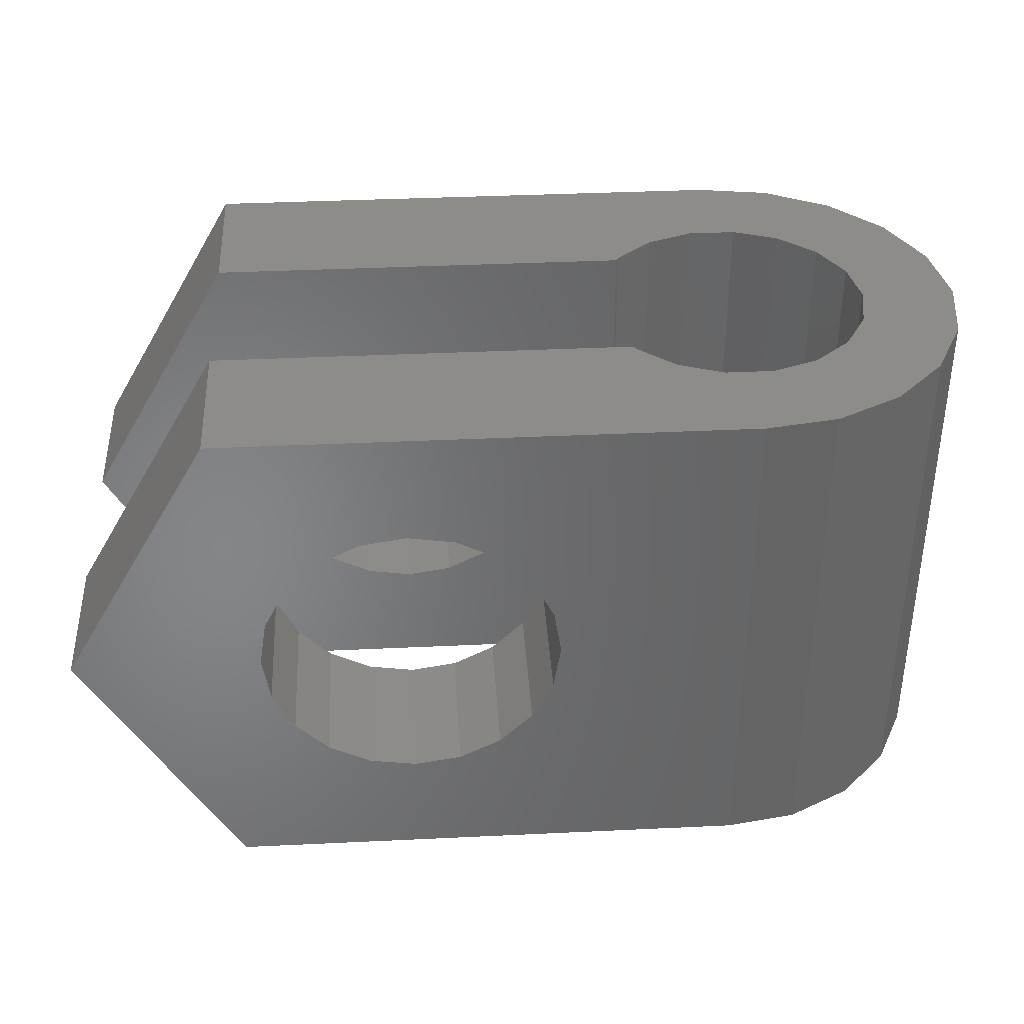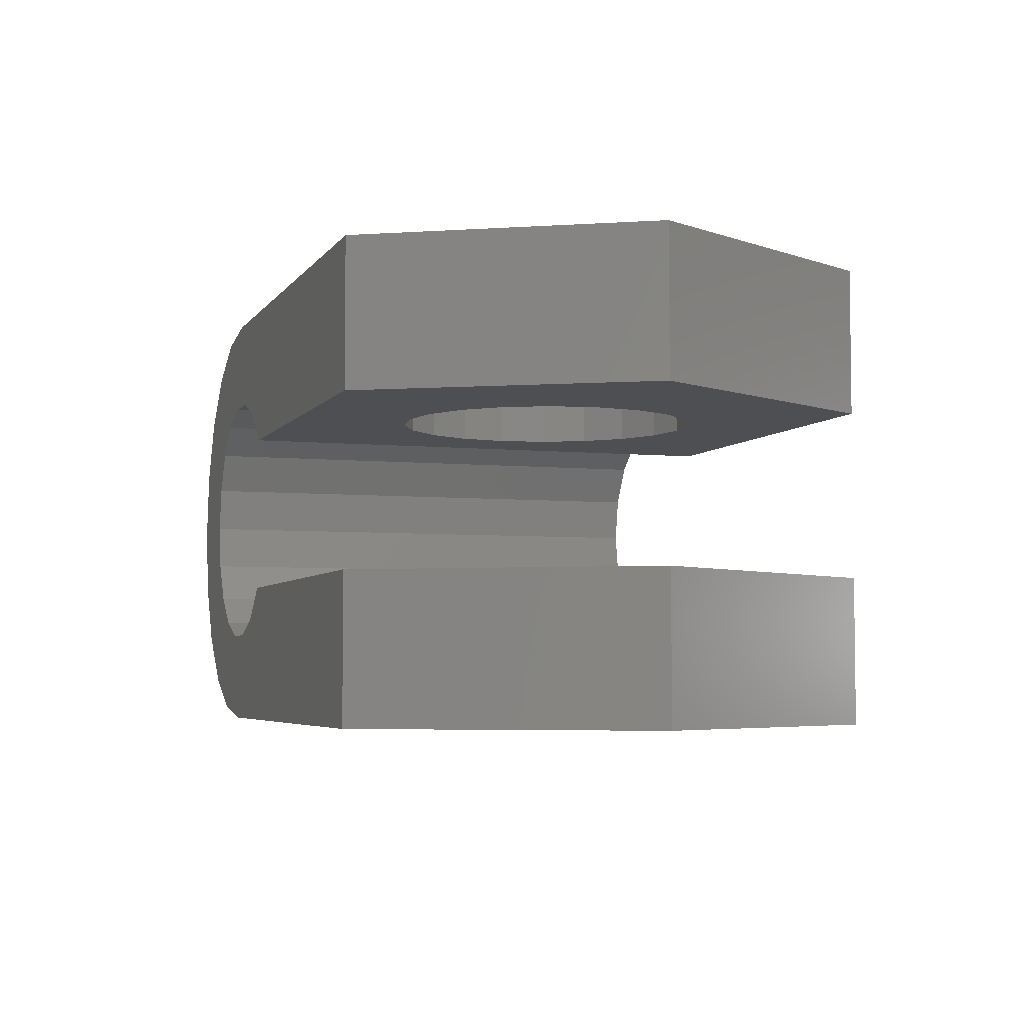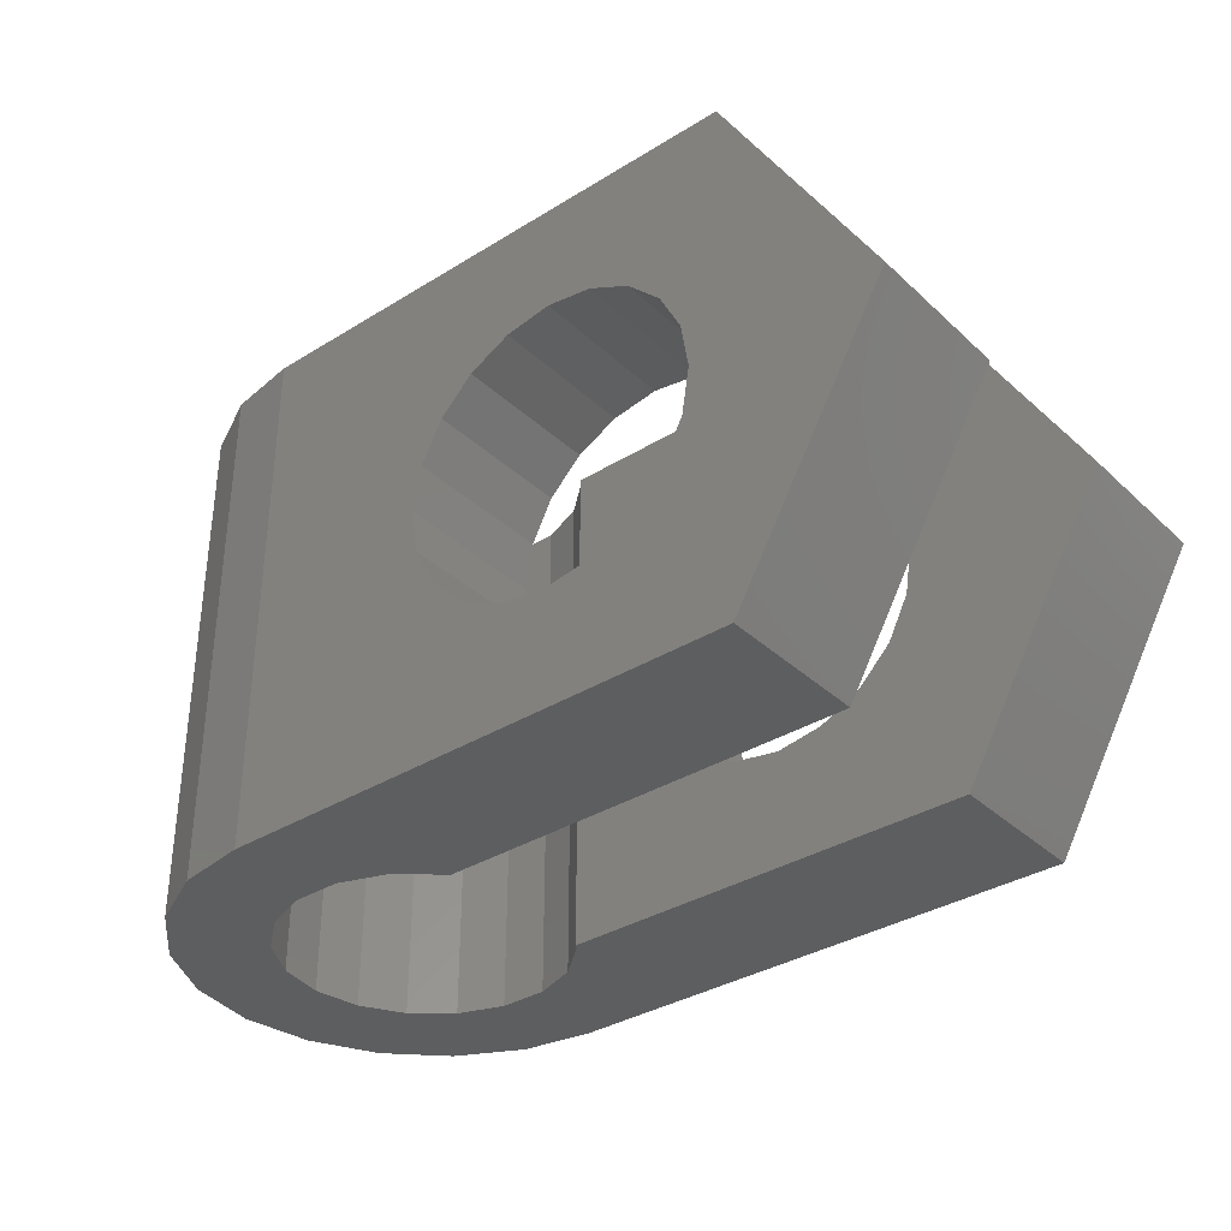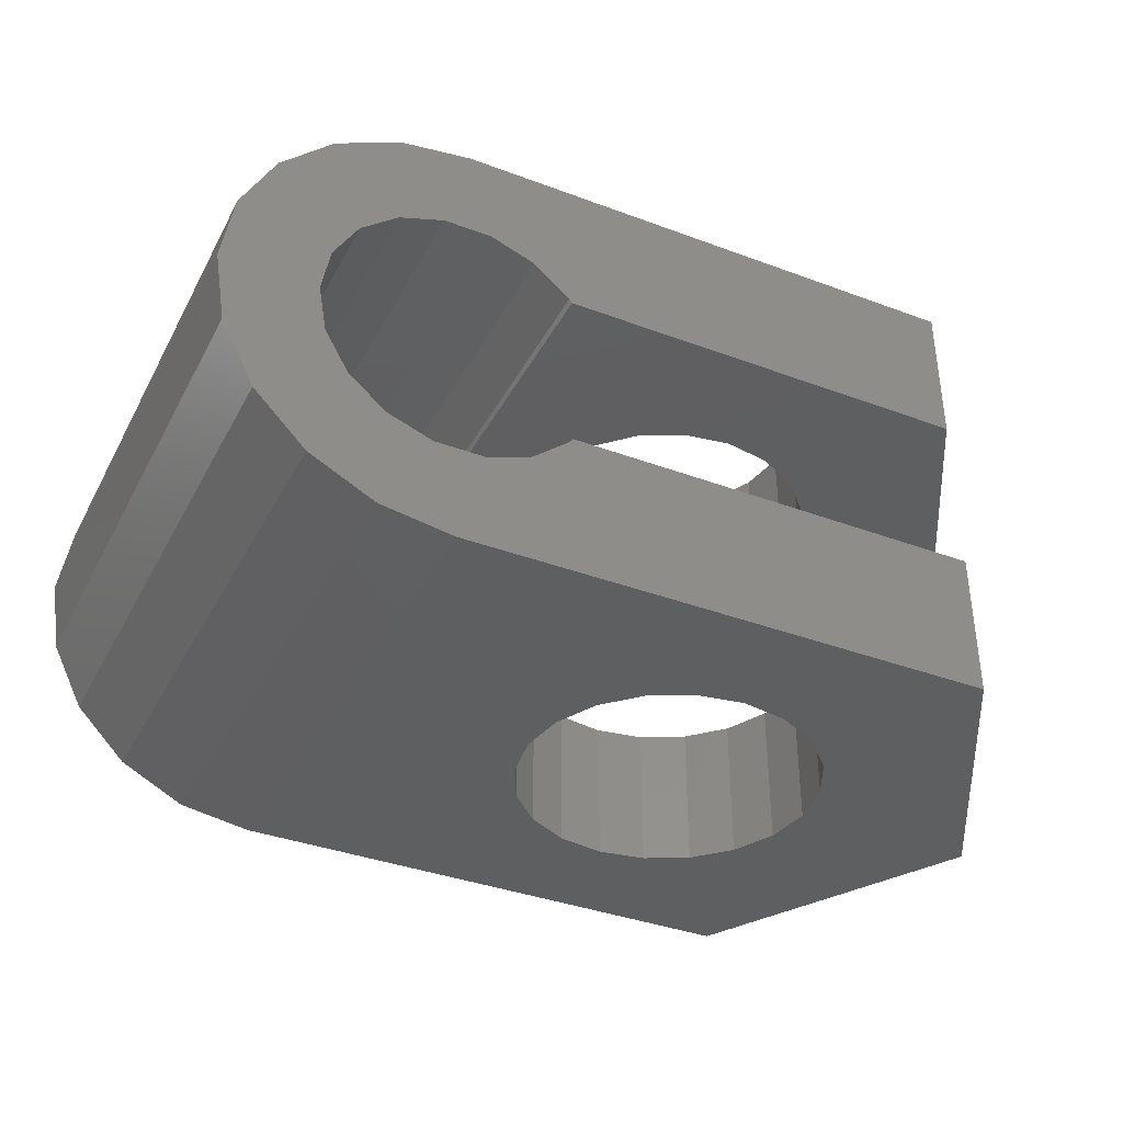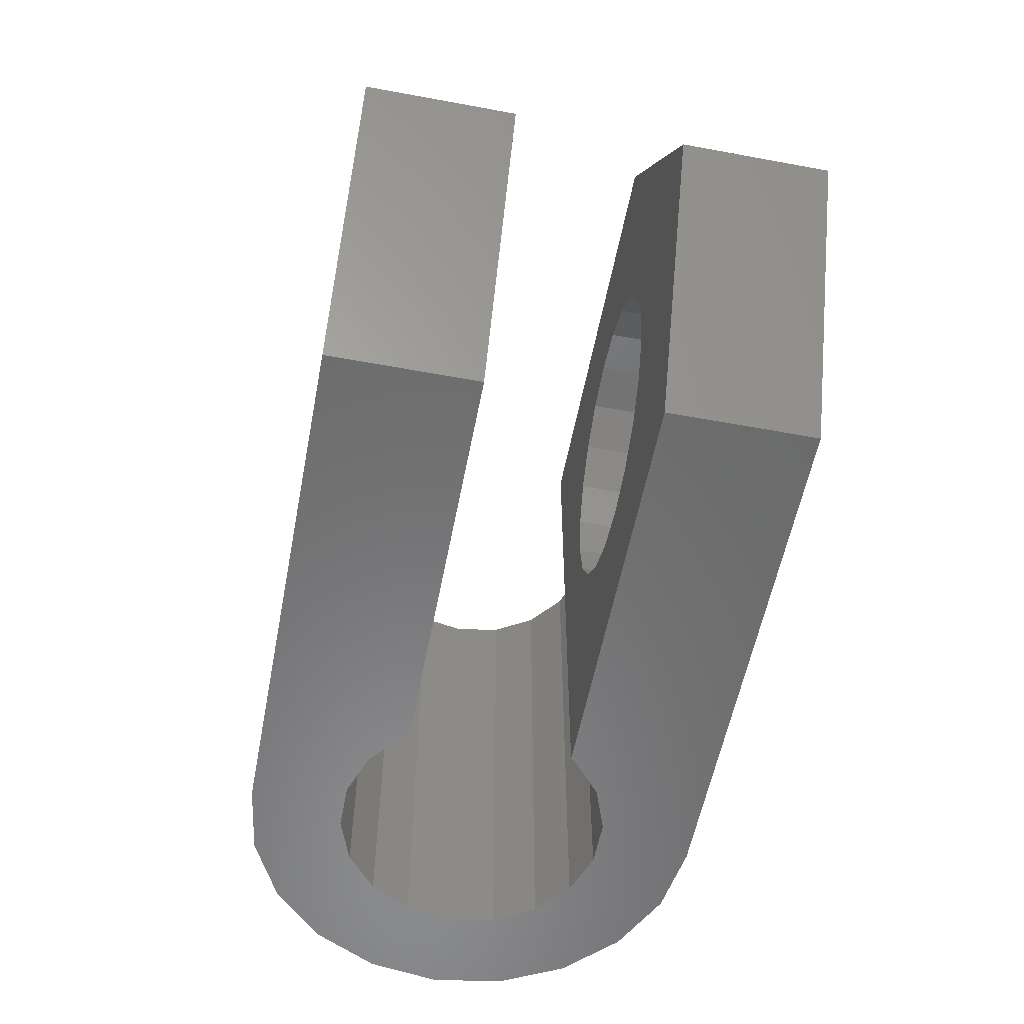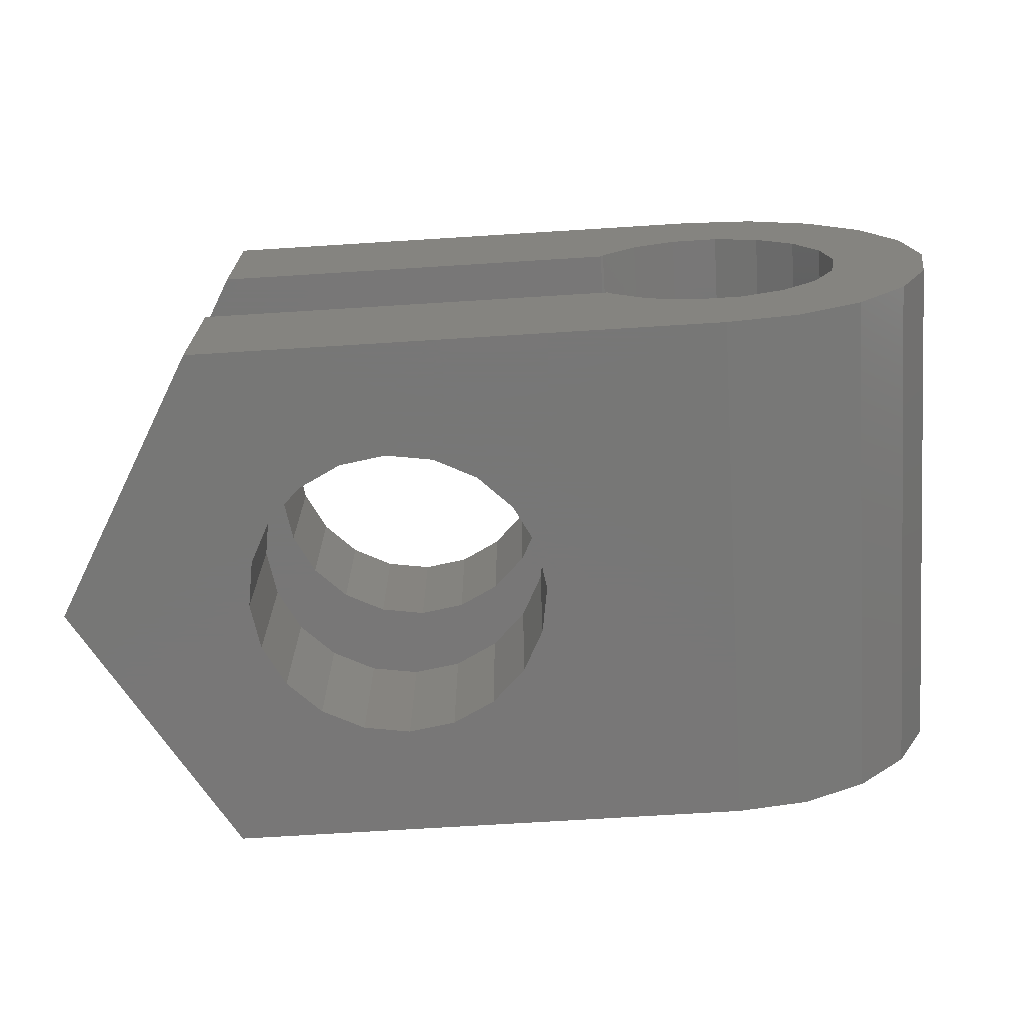
<metadata>
{"format":"stl","ext":"stl","renderer":"f3d","projection":"perspective","resolution":1024,"background":"white","views":[{"elev":37.5,"azim":176.5,"up":"+Z"},{"elev":-4.7,"azim":71.7,"up":"+Y"},{"elev":-34.9,"azim":39.5,"up":"+Z"},{"elev":-37.5,"azim":-25.5,"up":"+Y"},{"elev":-57.0,"azim":79.1,"up":"+Z"},{"elev":-70.0,"azim":-176.4,"up":"+Y"}]}
</metadata>
<code>
# stl→obj: 161 verts, 326 faces
v 0 6.9 0
v 0.3377 9.032 0
v 0.3377 4.768 0
v 1.318 10.96 0
v 2.844 12.48 0
v 4.768 13.46 0
v 3.759 9.535 0
v 6.9 13.8 0
v 8.95 10.45 0
v 15.3 13.8 0
v 10.12 9.4 0
v 15.3 9.4 0
v 10.04 9.535 0
v 4.85 10.45 0
v 7.612 10.94 0
v 6.188 10.94 0
v 2.8 6.9 0
v 3.047 8.302 0
v 3.047 5.498 0
v 15.3 4.4 0
v 10.04 4.265 0
v 10.12 4.4 0
v 3.759 4.265 0
v 4.85 3.349 0
v 6.188 2.862 0
v 4.768 0.3377 0
v 6.9 0 0
v 8.95 3.349 0
v 7.612 2.862 0
v 15.3 0 0
v 2.844 1.318 0
v 1.318 2.844 0
v 0 6.9 15.8
v 0.3377 9.032 15.8
v 0.3377 4.768 15.8
v 1.318 2.844 15.8
v 2.844 1.318 15.8
v 4.768 0.3377 15.8
v 6.9 0 15.8
v 13.36 0 5.255
v 15.3 0 3.778
v 14.35 0 4.259
v 12.72 0 6.509
v 12.72 0 9.291
v 12.5 0 7.9
v 13.36 0 10.55
v 14.35 0 11.54
v 15.3 0 12.02
v 15.3 0 15.8
v 13.44 4.4 15.8
v 22.56 4.4 15.8
v 27.12 4.4 7.9
v 17 4.4 12.4
v 10.12 4.4 15.8
v 18.39 4.4 12.18
v 19.65 4.4 11.54
v 20.64 4.4 10.55
v 19.65 4.4 4.259
v 22.56 4.4 0
v 18.39 4.4 3.62
v 12.72 4.4 6.509
v 12.5 4.4 7.9
v 13.36 4.4 5.255
v 14.35 4.4 4.259
v 15.61 4.4 3.62
v 17 4.4 3.4
v 15.61 4.4 12.18
v 20.64 4.4 5.255
v 21.28 4.4 6.509
v 21.5 4.4 7.9
v 21.28 4.4 9.291
v 14.35 4.4 11.54
v 13.36 4.4 10.55
v 12.72 4.4 9.291
v 10.04 4.265 15.8
v 8.95 3.349 15.8
v 7.612 2.862 15.8
v 6.188 2.862 15.8
v 4.85 3.349 15.8
v 3.759 4.265 15.8
v 3.047 5.498 15.8
v 2.8 6.9 15.8
v 3.047 8.302 15.8
v 3.759 9.535 15.8
v 4.85 10.45 15.8
v 6.188 10.94 15.8
v 7.612 10.94 15.8
v 8.95 10.45 15.8
v 10.04 9.535 15.8
v 10.12 9.4 15.8
v 27.12 9.4 7.9
v 22.56 9.4 0
v 19.65 9.4 4.259
v 18.39 9.4 3.62
v 19.65 9.4 11.54
v 20.64 9.4 10.55
v 22.56 9.4 15.8
v 17 9.4 3.4
v 12.5 9.4 7.9
v 12.72 9.4 9.291
v 13.44 9.4 15.8
v 14.35 9.4 4.259
v 13.36 9.4 5.255
v 13.36 9.4 10.55
v 14.35 9.4 11.54
v 15.61 9.4 12.18
v 17 9.4 12.4
v 18.39 9.4 12.18
v 21.28 9.4 9.291
v 21.5 9.4 7.9
v 21.28 9.4 6.509
v 20.64 9.4 5.255
v 15.61 9.4 3.62
v 12.72 9.4 6.509
v 6.9 13.8 15.8
v 8.878 13.8 7.9
v 13.44 13.8 0
v 13.44 13.8 15.8
v 4.768 13.46 15.8
v 2.844 12.48 15.8
v 1.318 10.96 15.8
v 13.44 0 15.8
v 15.61 0 12.18
v 15.61 0 3.62
v 17 0 12.4
v 17 0 3.4
v 18.39 0 3.62
v 22.56 0 15.8
v 18.39 0 12.18
v 19.65 0 11.54
v 27.12 0 7.9
v 20.64 0 10.55
v 21.28 0 9.291
v 21.5 0 7.9
v 21.28 0 6.509
v 22.56 0 0
v 20.64 0 5.255
v 19.65 0 4.259
v 22.56 13.8 15.8
v 27.12 13.8 7.9
v 22.56 13.8 0
v 12.5 13.8 7.9
v 12.72 13.8 9.291
v 12.72 13.8 6.509
v 13.36 13.8 5.255
v 14.35 13.8 4.259
v 15.61 13.8 3.62
v 17 13.8 3.4
v 18.39 13.8 3.62
v 19.65 13.8 4.259
v 20.64 13.8 5.255
v 21.28 13.8 6.509
v 21.5 13.8 7.9
v 21.28 13.8 9.291
v 20.64 13.8 10.55
v 19.65 13.8 11.54
v 18.39 13.8 12.18
v 17 13.8 12.4
v 15.61 13.8 12.18
v 14.35 13.8 11.54
v 13.36 13.8 10.55
f 1 2 3
f 3 2 4
f 3 4 5
f 3 5 6
f 7 6 8
f 9 8 10
f 11 10 12
f 13 10 11
f 7 8 14
f 15 8 9
f 16 8 15
f 14 8 16
f 3 6 7
f 17 3 18
f 19 3 17
f 20 21 22
f 3 19 23
f 23 24 3
f 24 25 3
f 26 25 27
f 28 20 29
f 26 3 25
f 21 20 28
f 29 20 30
f 29 30 25
f 25 30 27
f 3 26 31
f 3 31 32
f 9 10 13
f 18 3 7
f 1 33 2
f 2 33 34
f 1 3 33
f 33 3 35
f 3 32 35
f 35 32 36
f 36 32 31
f 37 36 31
f 37 31 26
f 38 37 26
f 38 26 27
f 39 38 27
f 39 27 30
f 40 39 30
f 41 42 30
f 42 40 30
f 43 39 40
f 44 39 45
f 46 39 44
f 47 39 46
f 48 39 47
f 49 39 48
f 43 45 39
f 50 51 52
f 53 54 55
f 56 52 57
f 58 59 60
f 61 22 54
f 20 22 61
f 62 61 54
f 20 61 63
f 59 20 64
f 59 64 65
f 59 65 66
f 59 66 60
f 67 54 53
f 52 59 58
f 52 58 68
f 52 68 69
f 52 69 70
f 52 70 71
f 52 71 57
f 50 52 56
f 50 56 55
f 50 55 54
f 72 54 67
f 73 54 72
f 74 54 73
f 62 54 74
f 64 20 63
f 54 22 75
f 75 22 21
f 75 21 76
f 76 21 28
f 76 28 77
f 77 28 29
f 77 29 78
f 78 29 25
f 78 25 79
f 79 25 24
f 79 24 80
f 80 24 23
f 81 80 23
f 19 81 23
f 82 81 19
f 17 82 19
f 18 83 82
f 17 18 82
f 7 84 83
f 18 7 83
f 14 85 84
f 7 14 84
f 16 86 85
f 14 16 85
f 15 87 86
f 16 15 86
f 9 88 87
f 15 9 87
f 13 89 88
f 9 13 88
f 90 89 11
f 11 89 13
f 91 12 92
f 93 12 91
f 93 94 12
f 95 96 97
f 94 98 12
f 11 99 90
f 90 100 101
f 102 103 12
f 100 104 101
f 101 105 97
f 105 106 97
f 106 107 97
f 107 108 97
f 108 95 97
f 97 96 91
f 96 109 91
f 109 110 91
f 110 111 91
f 111 112 91
f 112 93 91
f 98 113 12
f 11 12 103
f 11 114 99
f 11 103 114
f 99 100 90
f 104 105 101
f 113 102 12
f 8 115 116
f 8 116 117
f 8 117 10
f 116 115 118
f 6 119 8
f 8 119 115
f 5 120 6
f 6 120 119
f 4 121 5
f 5 121 120
f 2 34 4
f 4 34 121
f 34 33 35
f 37 34 36
f 36 34 35
f 38 34 37
f 80 34 38
f 122 75 76
f 79 80 39
f 49 122 39
f 90 101 89
f 76 77 122
f 122 77 39
f 80 81 34
f 77 78 39
f 78 79 39
f 39 80 38
f 81 82 34
f 84 34 83
f 85 34 84
f 86 34 85
f 118 34 86
f 118 86 87
f 101 87 88
f 101 88 89
f 118 87 101
f 115 34 118
f 119 34 115
f 120 34 119
f 121 34 120
f 122 54 75
f 122 50 54
f 82 83 34
f 67 123 72
f 72 123 48
f 72 48 47
f 73 72 47
f 46 73 47
f 74 73 46
f 44 74 46
f 62 74 44
f 45 62 44
f 43 61 62
f 45 43 62
f 40 63 61
f 43 40 61
f 42 64 63
f 40 42 63
f 65 41 124
f 64 41 65
f 42 41 64
f 123 125 49
f 126 30 127
f 128 122 49
f 48 123 49
f 125 129 49
f 129 130 49
f 130 131 49
f 132 131 130
f 133 131 132
f 134 131 133
f 135 136 134
f 137 136 135
f 138 136 137
f 127 30 138
f 124 30 126
f 41 30 124
f 30 136 138
f 136 131 134
f 131 128 49
f 30 20 136
f 136 20 59
f 131 136 59
f 52 131 59
f 51 128 131
f 52 51 131
f 50 122 128
f 51 50 128
f 53 125 67
f 67 125 123
f 55 129 53
f 53 129 125
f 56 130 55
f 55 130 129
f 57 132 56
f 56 132 130
f 71 133 57
f 57 133 132
f 70 134 71
f 71 134 133
f 70 69 134
f 134 69 135
f 69 68 135
f 135 68 137
f 68 58 137
f 137 58 138
f 138 58 60
f 127 138 60
f 127 60 66
f 126 127 66
f 126 66 65
f 124 126 65
f 118 101 97
f 139 118 97
f 139 97 91
f 140 139 91
f 91 92 141
f 140 91 141
f 10 117 141
f 10 141 92
f 10 92 12
f 142 143 100
f 99 142 100
f 114 144 142
f 99 114 142
f 103 145 144
f 114 103 144
f 102 146 145
f 103 102 145
f 113 147 146
f 102 113 146
f 98 148 147
f 113 98 147
f 94 149 148
f 98 94 148
f 93 150 149
f 94 93 149
f 151 150 112
f 112 150 93
f 152 151 111
f 111 151 112
f 153 152 110
f 110 152 111
f 153 110 154
f 154 110 109
f 154 109 155
f 155 109 96
f 155 96 156
f 156 96 95
f 156 95 157
f 157 95 108
f 157 108 158
f 158 108 107
f 158 107 159
f 159 107 106
f 159 106 160
f 160 106 105
f 161 160 105
f 104 161 105
f 143 161 104
f 100 143 104
f 157 139 156
f 157 118 139
f 153 139 140
f 117 140 141
f 116 118 142
f 116 142 117
f 142 144 117
f 143 118 161
f 144 145 117
f 147 117 146
f 151 140 150
f 117 147 148
f 117 148 149
f 117 149 140
f 149 150 140
f 152 140 151
f 156 139 155
f 154 139 153
f 152 153 140
f 155 139 154
f 158 118 157
f 161 118 160
f 159 118 158
f 160 118 159
f 142 118 143
f 146 117 145

</code>
